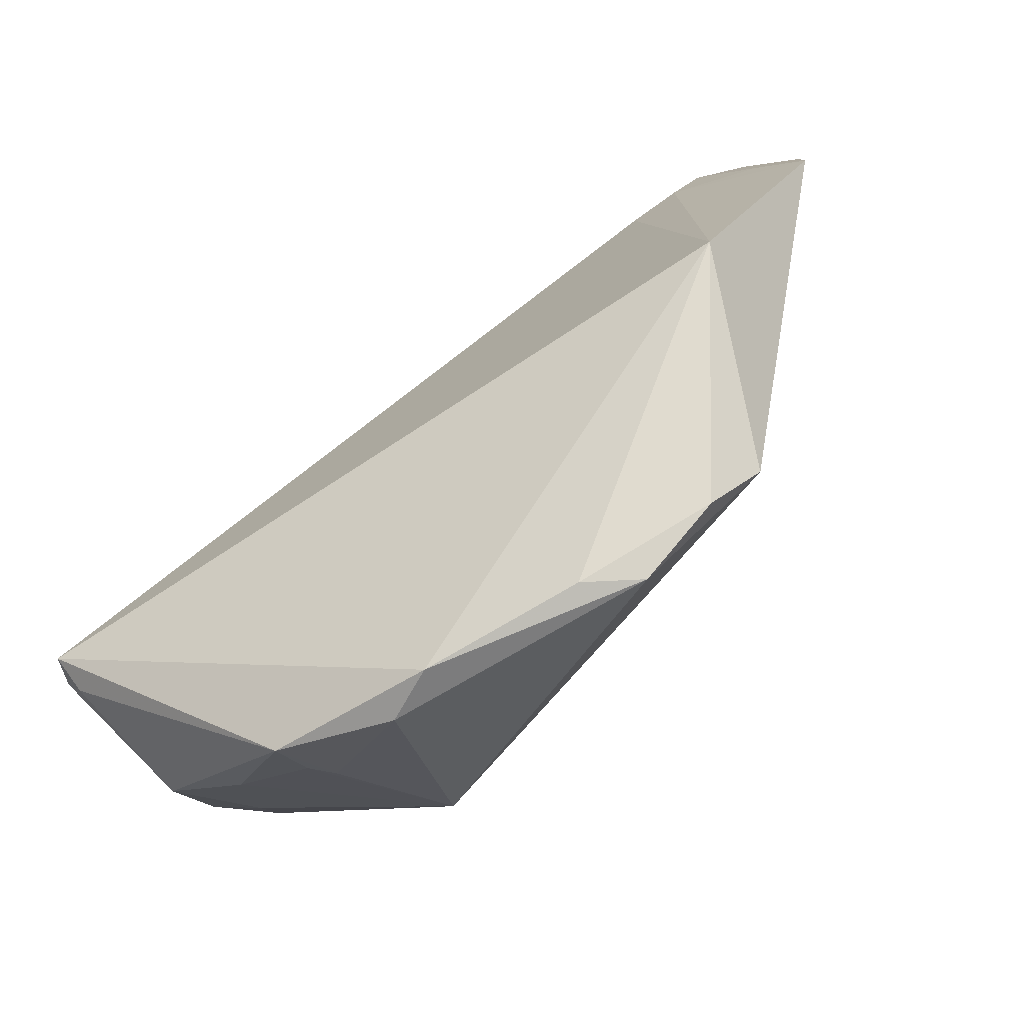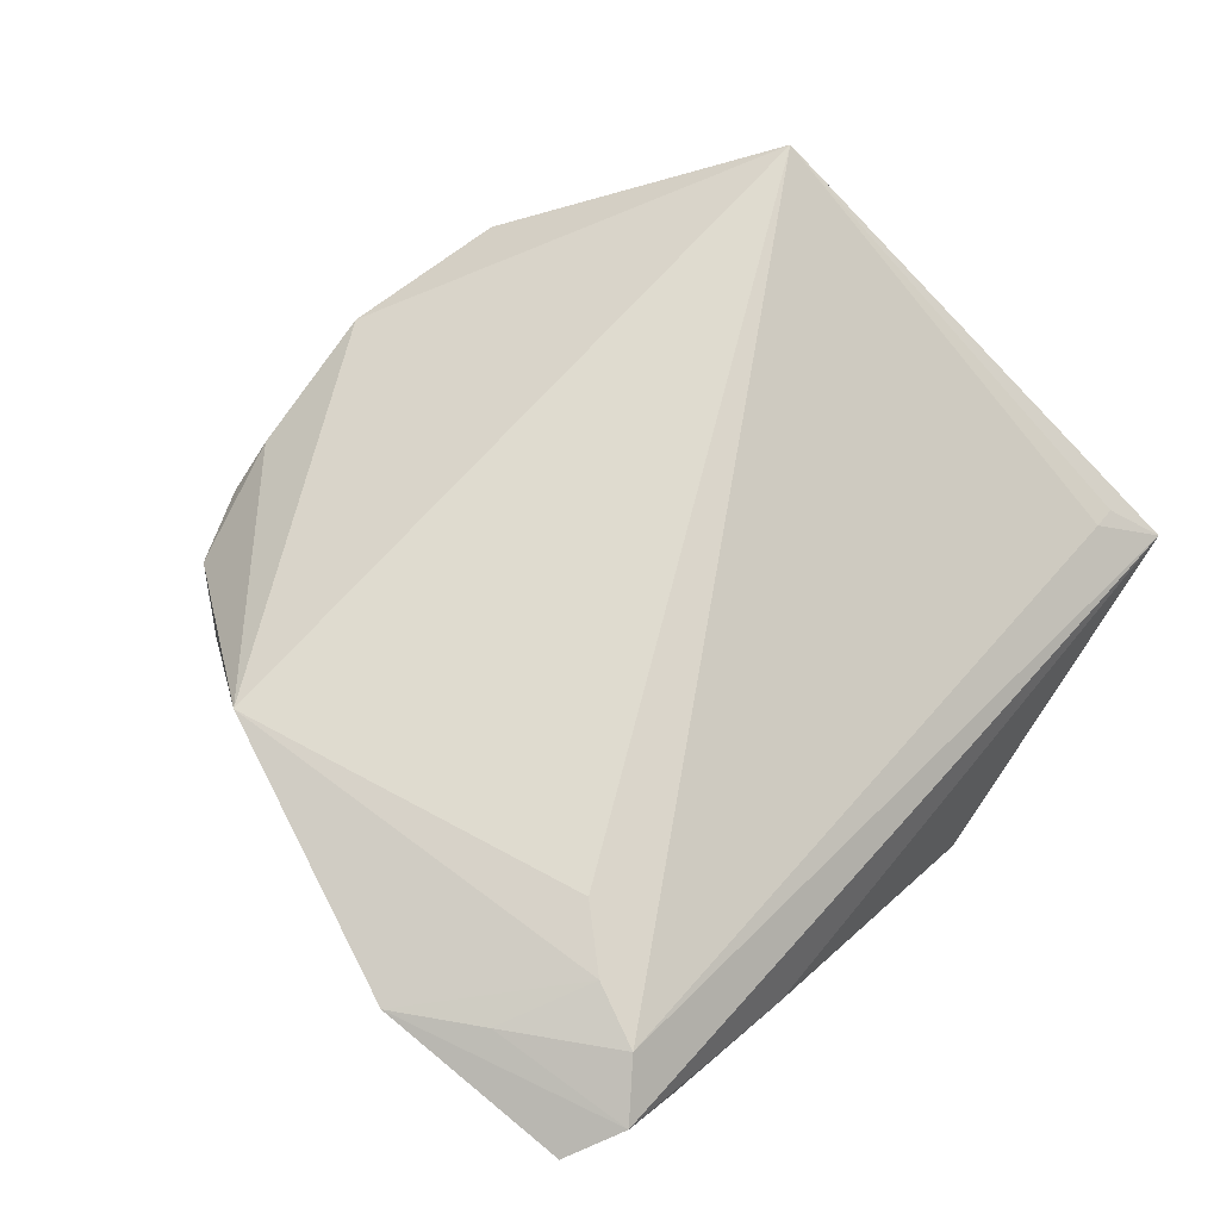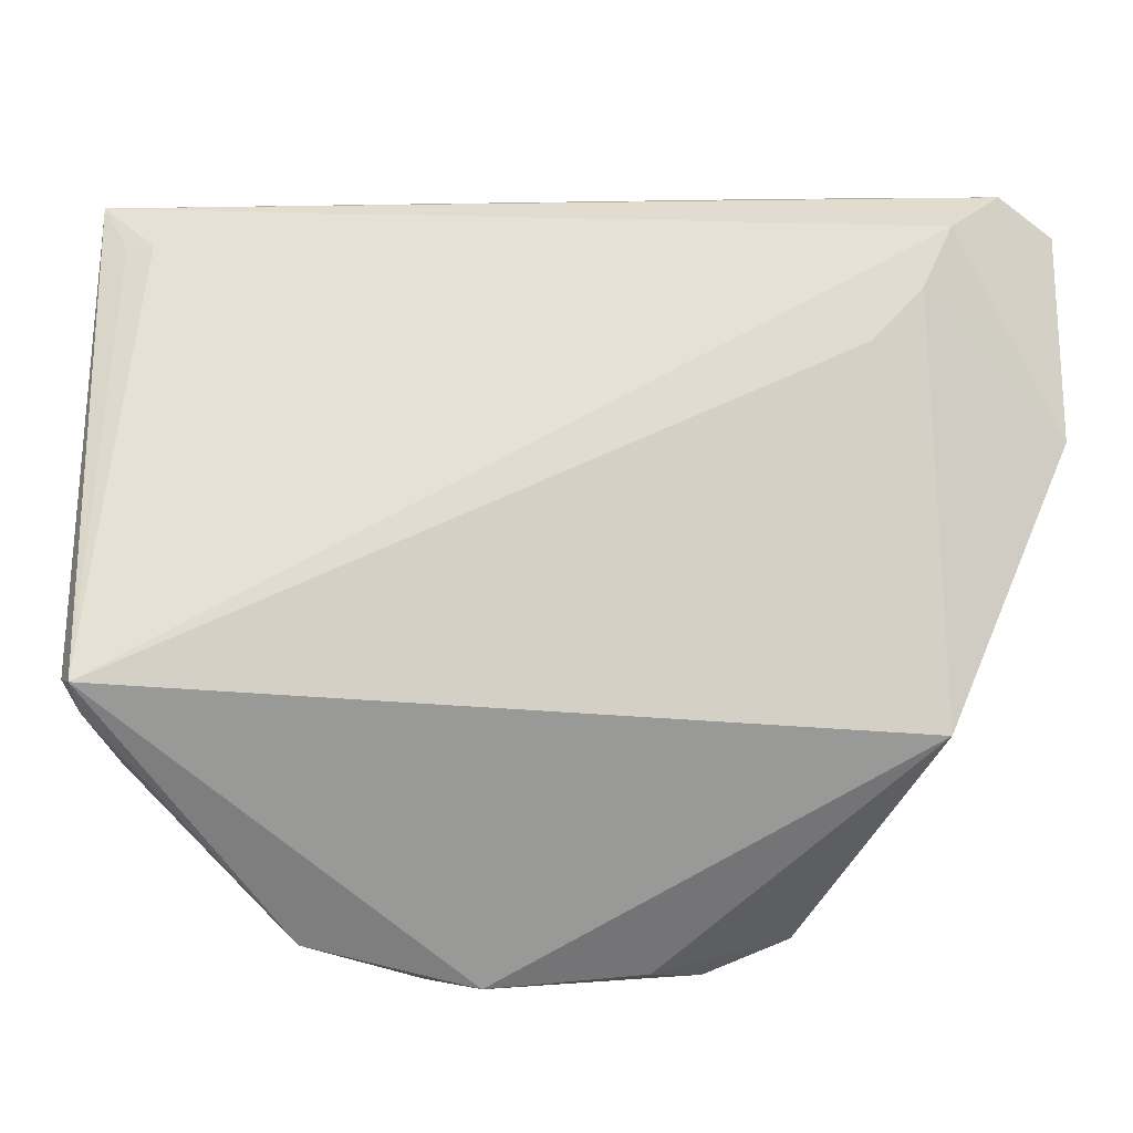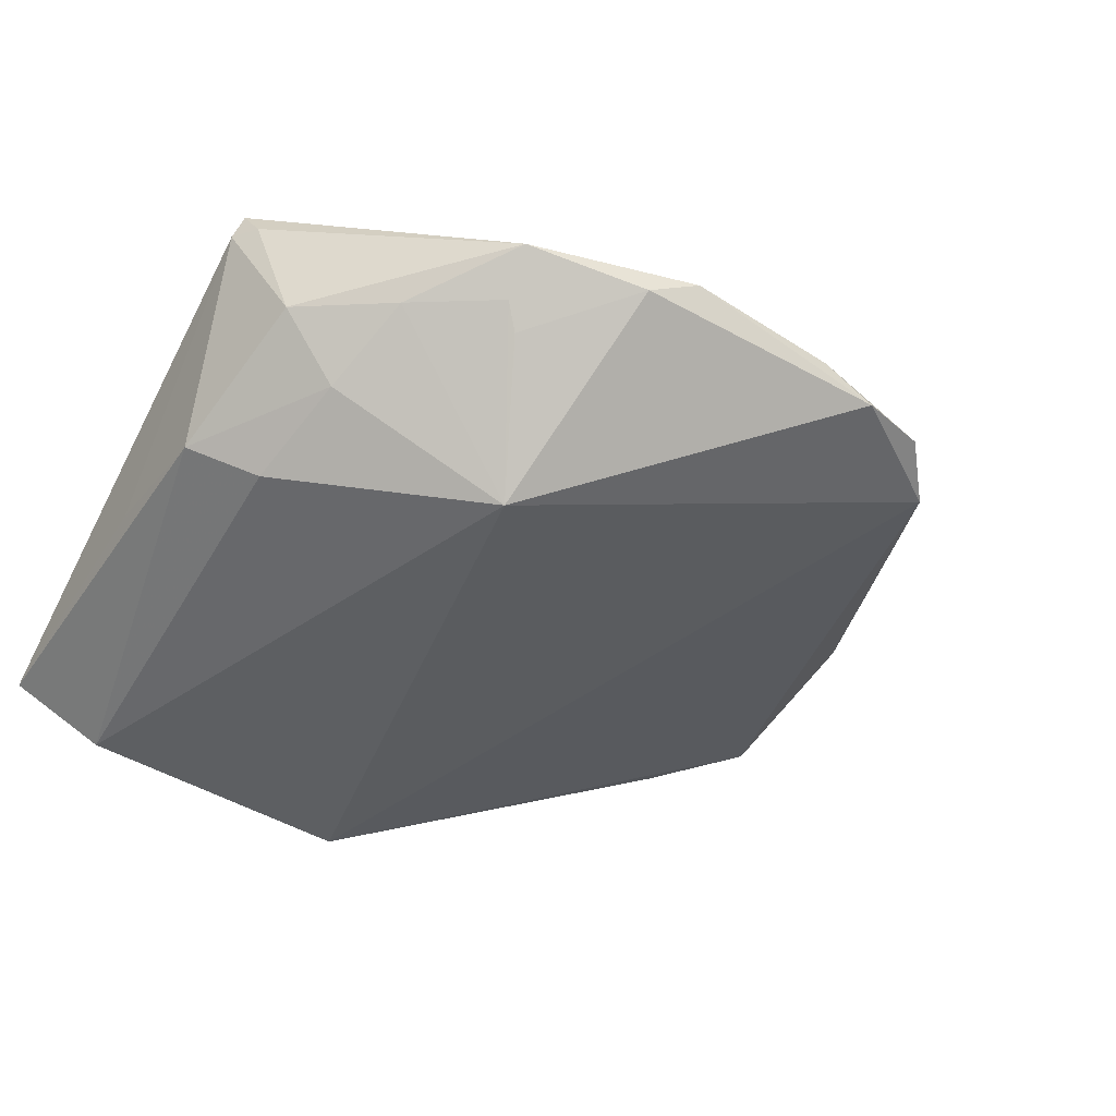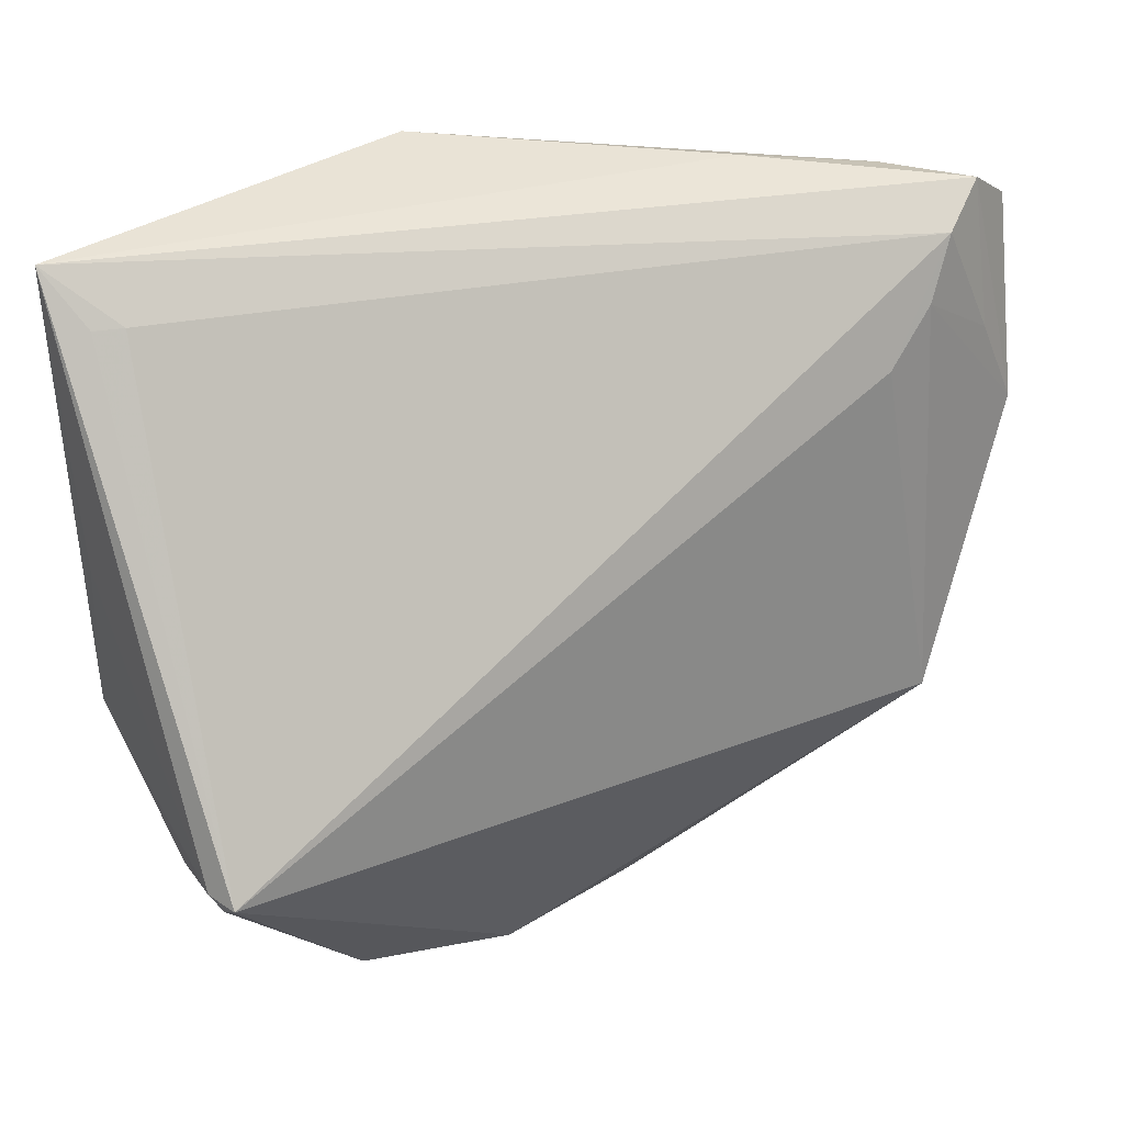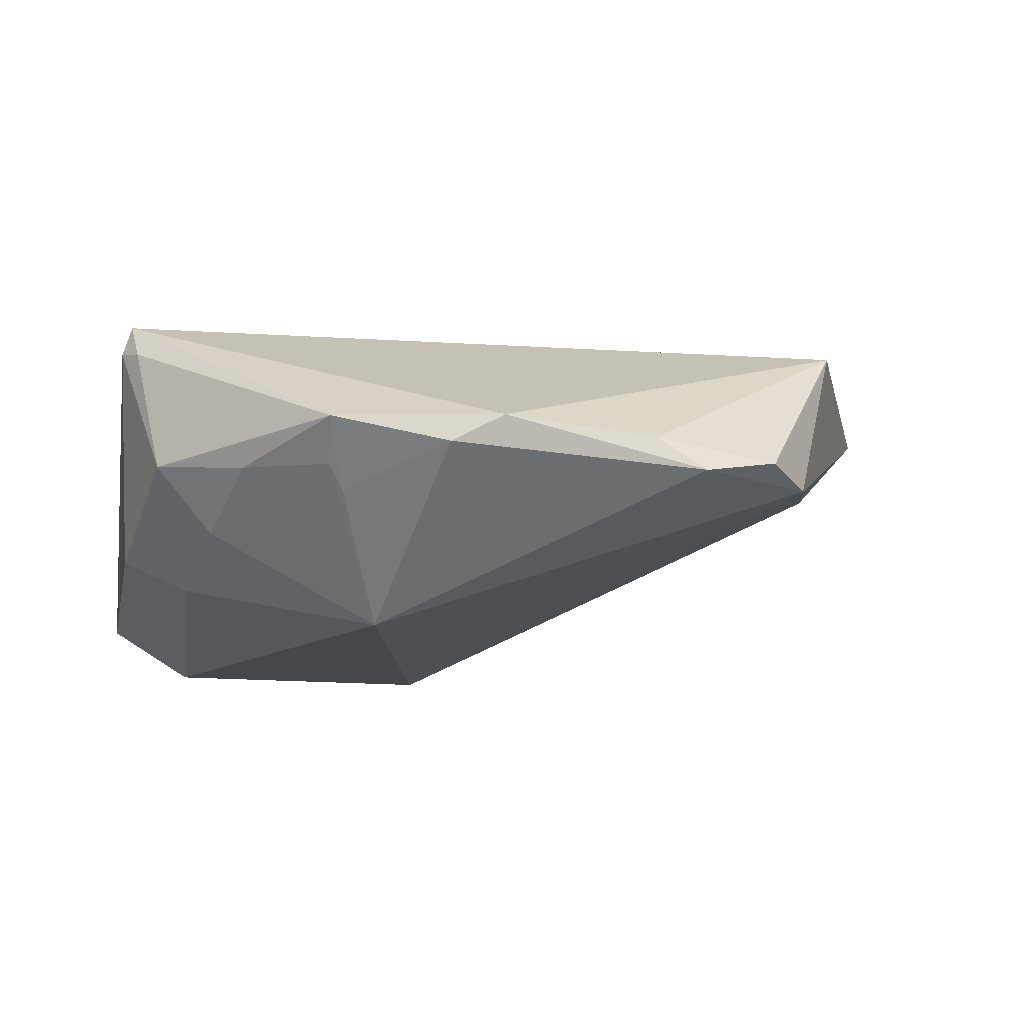
<metadata>
{"format":"obj","ext":"obj","renderer":"f3d","projection":"perspective","resolution":1024,"background":"white","views":[{"elev":-73.1,"azim":34.6,"up":"+Y"},{"elev":69.4,"azim":128.6,"up":"+Z"},{"elev":-7.8,"azim":-4.1,"up":"+Y"},{"elev":-39.7,"azim":-30.9,"up":"+Z"},{"elev":28.8,"azim":-33.8,"up":"+Y"},{"elev":-10.6,"azim":-10.4,"up":"+Z"}]}
</metadata>
<code>
v -0.05349 -0.01851 0.01588
v -0.05219 0.03899 -0.008118
v -0.04464 0.04294 -0.0202
v -0.009661 -0.04829 0.002743
v 0.02476 0.04467 -0.001023
v -0.01607 -0.0472 -0.0005383
v 0.0388 0.02953 0.01745
v 0.04126 0.04201 0.003794
v 0.01581 -0.04682 -0.002831
v 0.03262 0.02308 0.0184
v 0.009473 -0.04669 0.00106
v -0.05491 0.01217 -0.008038
v -0.04621 -0.009402 -0.01402
v -0.05547 -0.01505 0.01659
v -0.05547 0.0453 -0.01313
v -0.0299 -0.039 -0.002185
v -0.05425 -0.005018 -0.009765
v -0.02806 -0.0373 -0.005134
v 0.04064 -0.02076 0.01901
v -0.05429 -0.0156 0.0202
v 0.05547 0.03734 0.01017
v -0.03026 -0.04339 0.002881
v 0.0258 -0.04269 -0.0007936
v -0.04889 0.03903 -0.006869
v -0.02256 -0.02581 -0.0202
v 0.04974 0.02337 0.0151
v 0.04866 0.04139 0.01285
v 0.04239 0.03698 0.01606
v 0.03162 -0.03582 -0.002886
v 0.05543 0.0127 0.01423
v -0.03999 -0.03175 -0.00158
v -0.05048 -0.02297 -7.298e-05
v -0.008115 0.04829 -0.0202
v -0.04344 -0.02172 -0.00831
f 25 33 29
f 19 20 4
f 19 29 30
f 15 33 3
f 3 33 25
f 3 17 15
f 25 29 9
f 24 28 15
f 20 28 24
f 30 29 21
f 21 29 33
f 5 33 15
f 10 28 20
f 20 19 10
f 14 20 15
f 13 3 25
f 17 3 13
f 11 19 4
f 4 9 11
f 29 19 23
f 23 9 29
f 19 11 23
f 23 11 9
f 15 20 2
f 2 24 15
f 20 24 2
f 28 26 27
f 15 28 27
f 27 5 15
f 30 21 27
f 27 26 30
f 28 10 7
f 7 10 19
f 7 26 28
f 7 19 30
f 30 26 7
f 15 17 12
f 12 14 15
f 17 14 12
f 6 9 4
f 25 9 6
f 20 14 1
f 17 13 34
f 25 31 34
f 34 13 25
f 8 27 21
f 5 27 8
f 8 21 33
f 33 5 8
f 20 1 22
f 4 20 22
f 22 6 4
f 17 34 32
f 32 34 31
f 32 14 17
f 32 1 14
f 31 22 32
f 32 22 1
f 25 6 18
f 6 22 18
f 16 22 31
f 16 18 22
f 16 31 25
f 25 18 16

</code>
